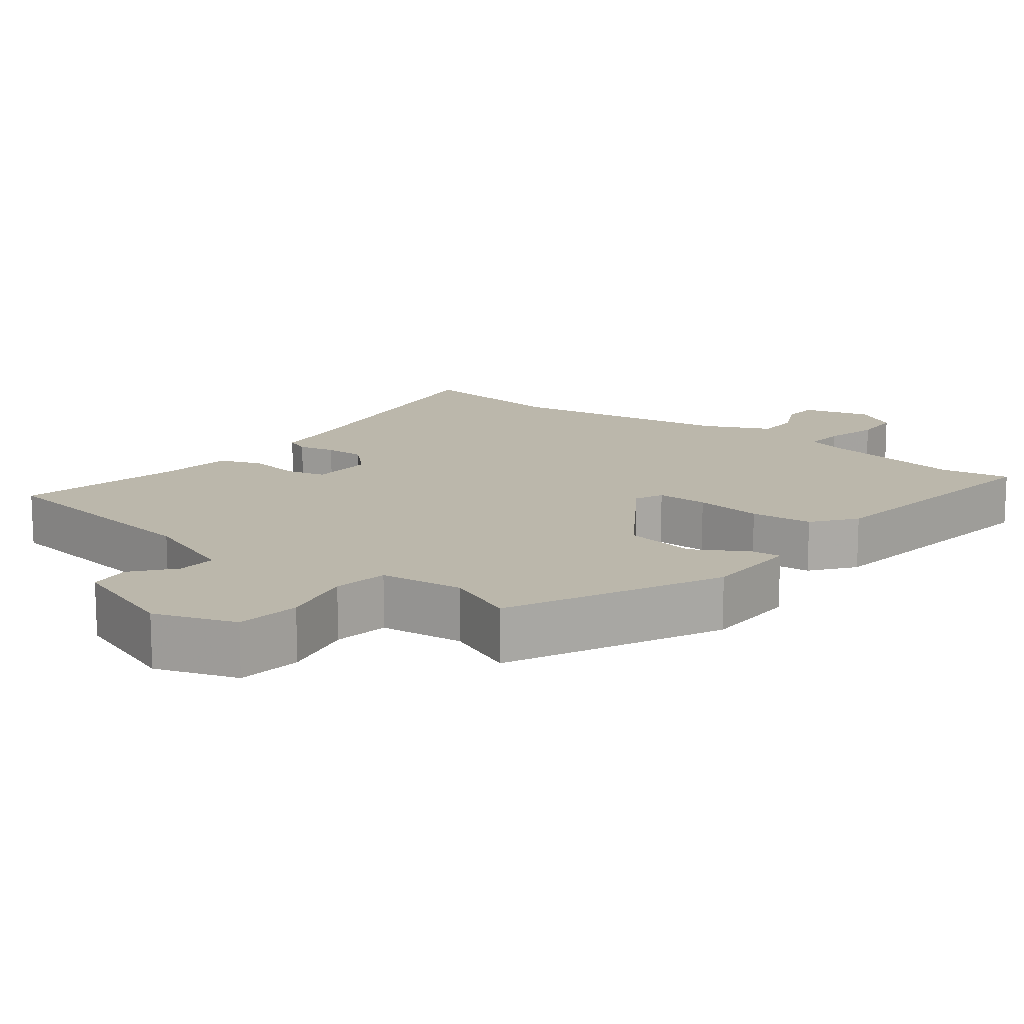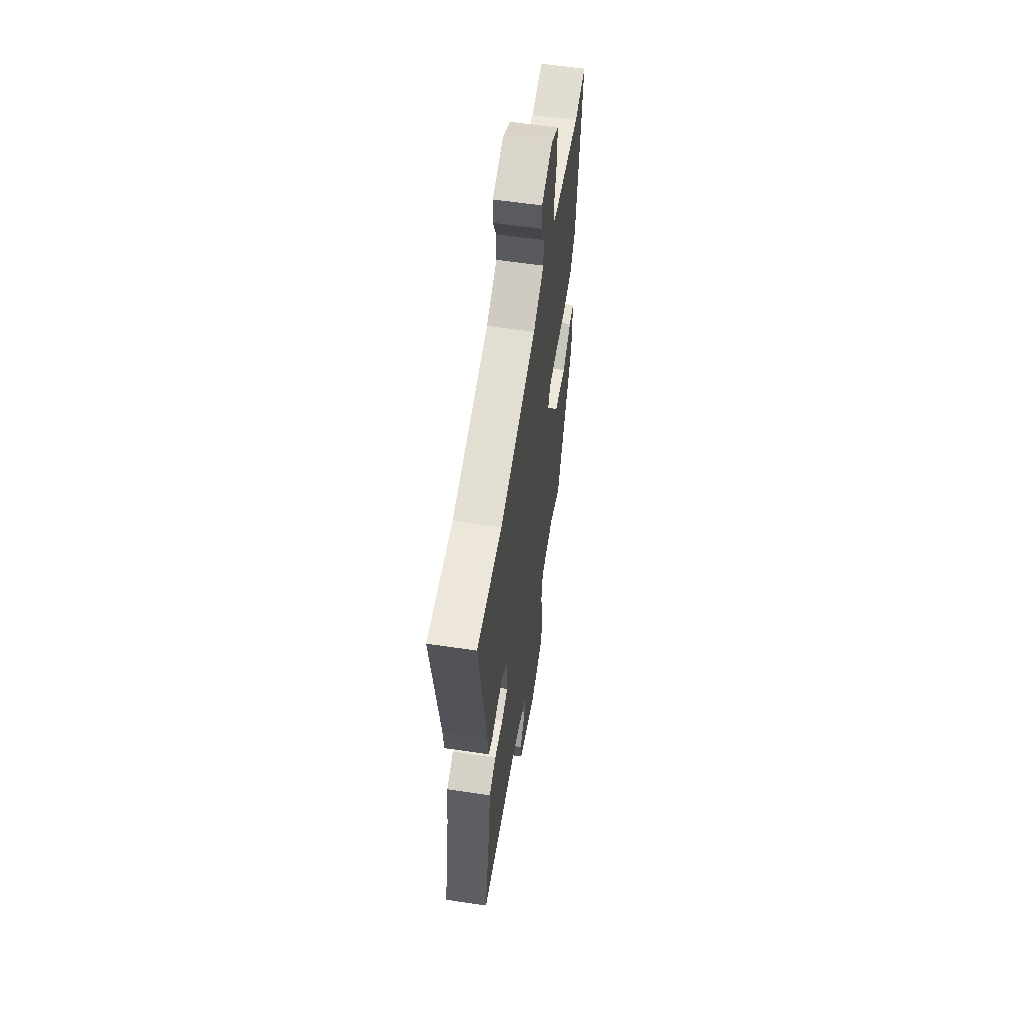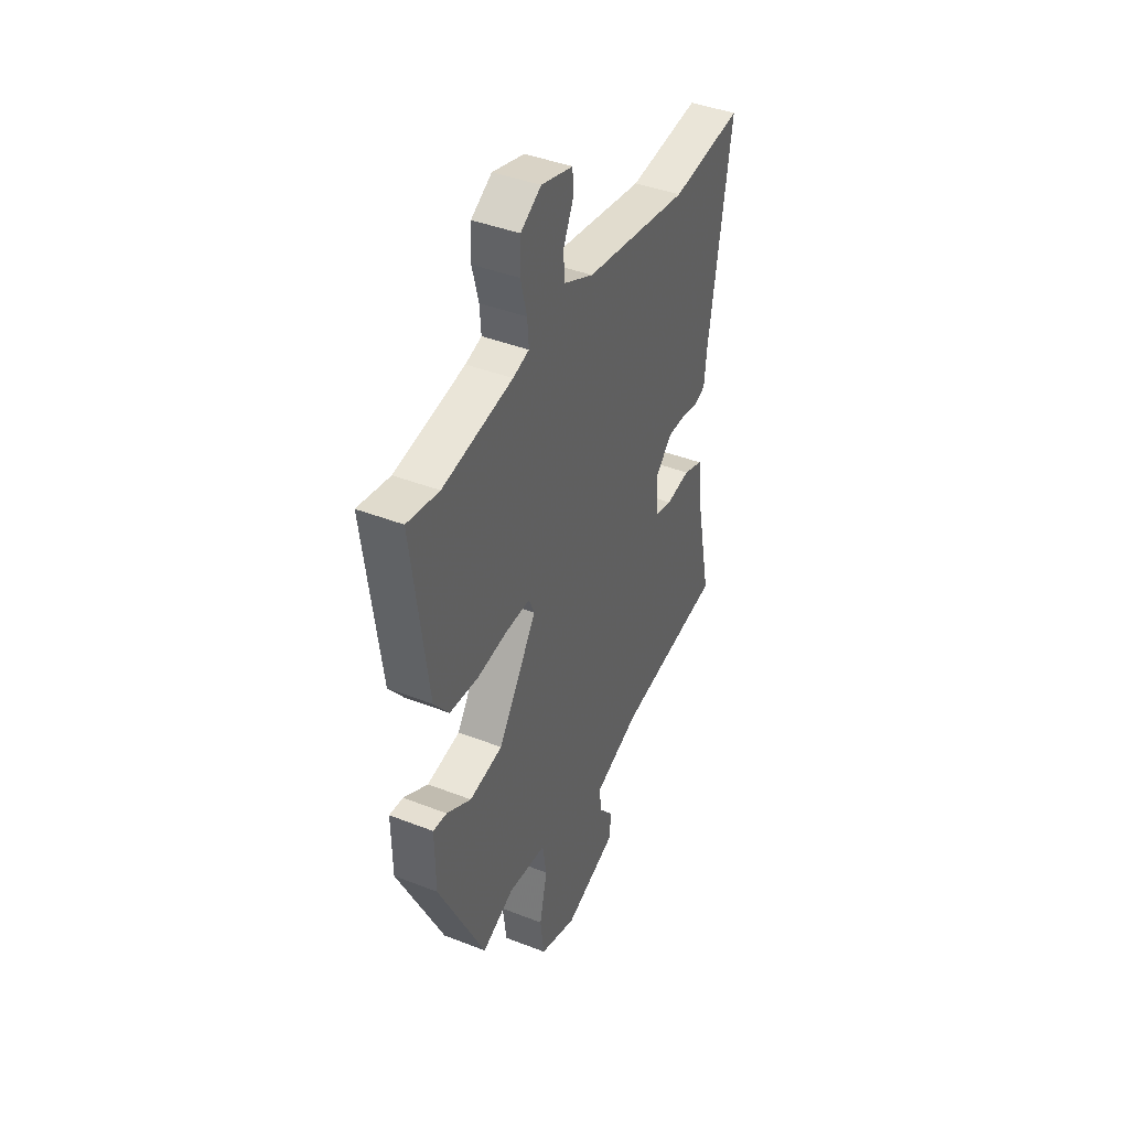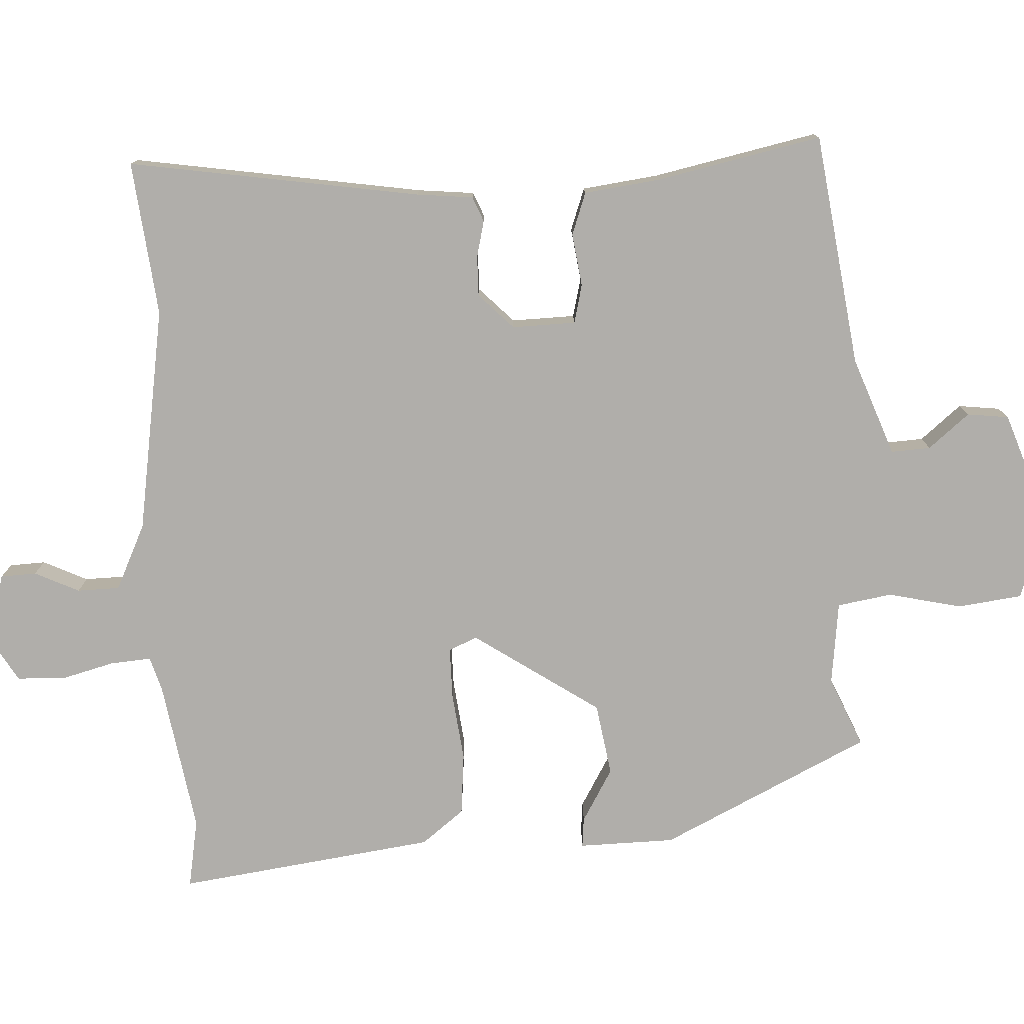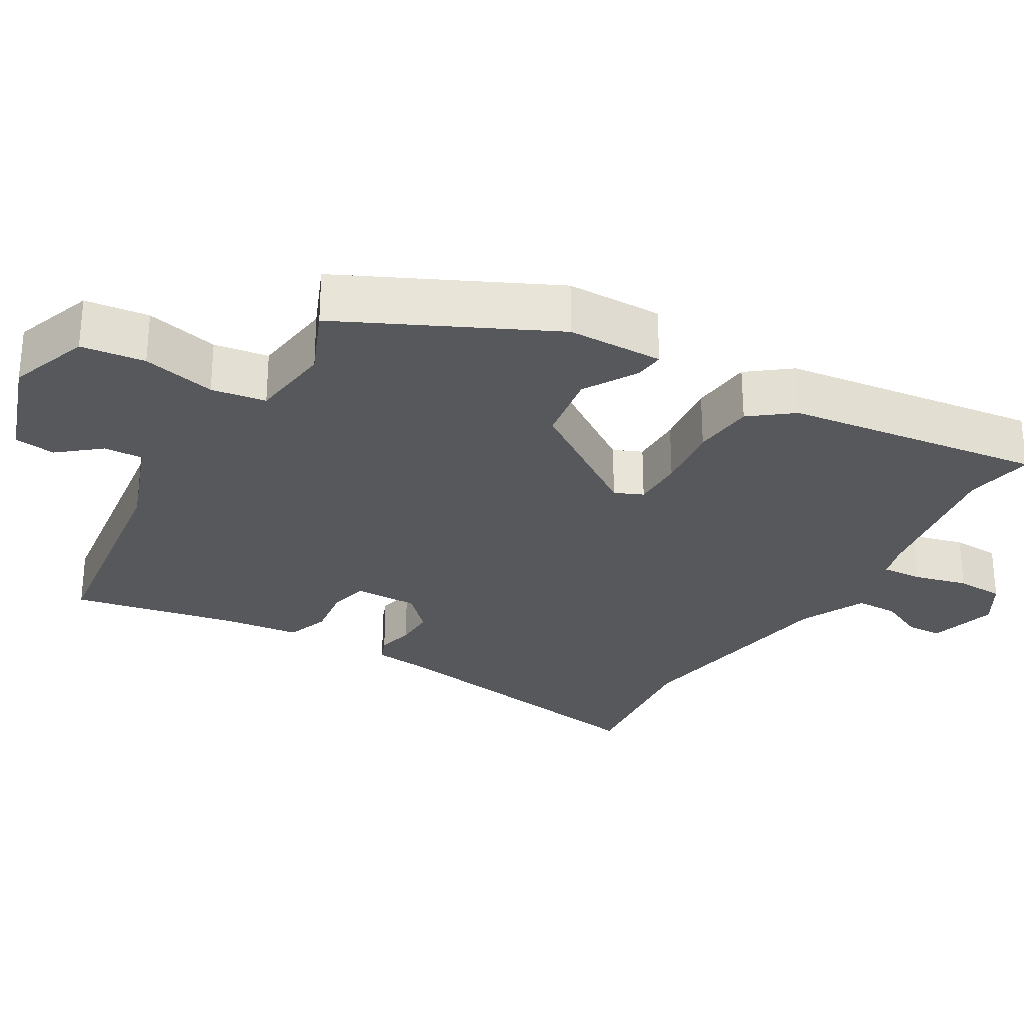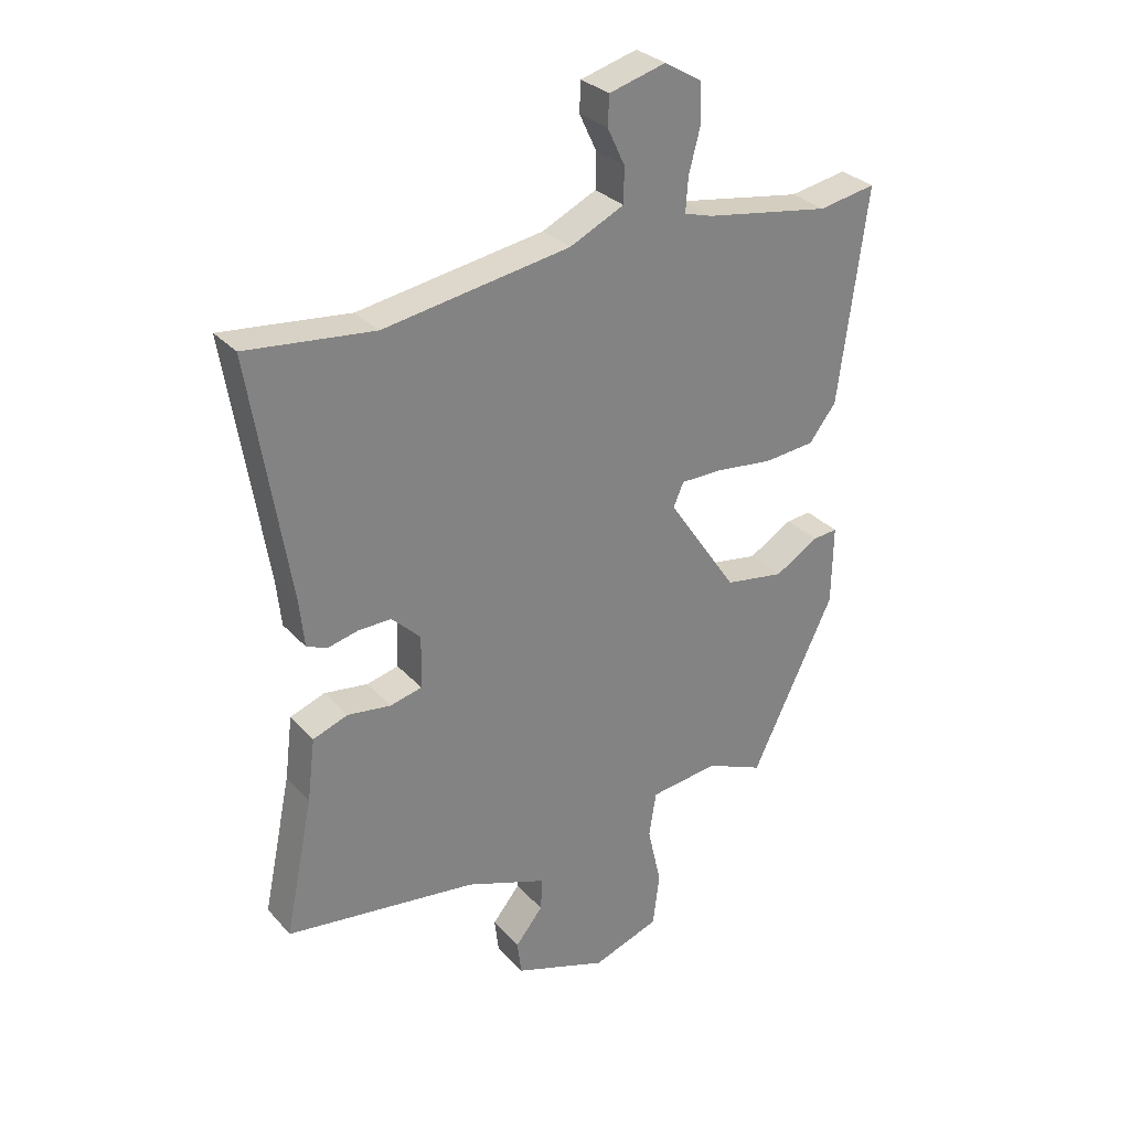
<metadata>
{"format":"obj","ext":"obj","renderer":"f3d","projection":"perspective","resolution":1024,"background":"white","views":[{"elev":14.2,"azim":-142.2,"up":"+Y"},{"elev":58.3,"azim":98.8,"up":"+Z"},{"elev":41.7,"azim":-64.8,"up":"+Z"},{"elev":-77.7,"azim":93.0,"up":"+Y"},{"elev":-28.5,"azim":-120.5,"up":"+Y"},{"elev":30.0,"azim":146.4,"up":"+Z"}]}
</metadata>
<code>
v -0.532 0.07 0.506
v -0.437 0.07 0.489
v -0.229 0.07 0.523
v -0.181 0.07 0.537
v -0.185 0.07 0.593
v -0.204 0.07 0.666
v -0.201 0.07 0.732
v -0.14 0.07 0.768
v -0.046 0.07 0.742
v -0.044 0.07 0.693
v -0.073 0.07 0.632
v -0.072 0.07 0.574
v 0.018 0.07 0.531
v 0.327 0.07 0.481
v 0.539 0.07 0.504
v 0.475 0.07 0.104
v 0.467 0.07 0.027
v 0.433 0.07 0.013
v 0.383 0.07 0.025
v 0.328 0.07 0.026
v 0.28 0.07 -0.021
v 0.282 0.07 -0.108
v 0.335 0.07 -0.121
v 0.407 0.07 -0.111
v 0.465 0.07 -0.132
v 0.478 0.07 -0.236
v 0.525 0.07 -0.463
v 0.206 0.07 -0.506
v 0.071 0.07 -0.556
v 0.074 0.07 -0.61
v 0.12 0.07 -0.666
v 0.113 0.07 -0.723
v -0.042 0.07 -0.777
v -0.153 0.07 -0.738
v -0.164 0.07 -0.65
v -0.141 0.07 -0.549
v -0.153 0.07 -0.474
v -0.267 0.07 -0.46
v -0.363 0.07 -0.501
v -0.501 0.07 -0.215
v -0.503 0.07 -0.083
v -0.462 0.07 -0.087
v -0.389 0.07 -0.13
v -0.29 0.07 -0.114
v -0.174 0.07 0.058
v -0.191 0.07 0.097
v -0.262 0.07 0.097
v -0.355 0.07 0.086
v -0.44 0.07 0.094
v -0.485 0.07 0.152
v -0.532 0 0.506
v -0.437 0 0.489
v -0.229 0 0.523
v -0.181 0 0.537
v -0.185 0 0.593
v -0.204 0 0.666
v -0.201 0 0.732
v -0.14 0 0.768
v -0.046 0 0.742
v -0.044 0 0.693
v -0.073 0 0.632
v -0.072 0 0.574
v 0.018 0 0.531
v 0.327 0 0.481
v 0.539 0 0.504
v 0.475 0 0.104
v 0.467 0 0.027
v 0.433 0 0.013
v 0.383 0 0.025
v 0.328 0 0.026
v 0.28 0 -0.021
v 0.282 0 -0.108
v 0.335 0 -0.121
v 0.407 0 -0.111
v 0.465 0 -0.132
v 0.478 0 -0.236
v 0.525 0 -0.463
v 0.206 0 -0.506
v 0.071 0 -0.556
v 0.074 0 -0.61
v 0.12 0 -0.666
v 0.113 0 -0.723
v -0.042 0 -0.777
v -0.153 0 -0.738
v -0.164 0 -0.65
v -0.141 0 -0.549
v -0.153 0 -0.474
v -0.267 0 -0.46
v -0.363 0 -0.501
v -0.501 0 -0.215
v -0.503 0 -0.083
v -0.462 0 -0.087
v -0.389 0 -0.13
v -0.29 0 -0.114
v -0.174 0 0.058
v -0.191 0 0.097
v -0.262 0 0.097
v -0.355 0 0.086
v -0.44 0 0.094
v -0.485 0 0.152
f 47 48 49 50
f 46 47 50 1
f 40 41 42 43
f 38 39 40 43
f 37 38 43 44
f 33 34 35 36
f 33 36 37
f 30 31 32 33
f 29 30 33 37
f 28 29 37 44
f 26 27 28 44
f 23 24 25 26
f 22 23 26 44
f 16 17 18 19
f 14 15 16 19
f 13 14 19 20
f 12 13 20 21
f 8 9 10 11
f 8 11 12
f 5 6 7 8
f 4 5 8 12
f 46 1 2
f 46 2 3
f 45 46 3 4
f 21 22 44 45
f 4 12 21 45
f 100 99 98 97
f 51 100 97 96
f 93 92 91 90
f 93 90 89 88
f 94 93 88 87
f 86 85 84 83
f 87 86 83
f 83 82 81 80
f 87 83 80 79
f 94 87 79 78
f 94 78 77 76
f 76 75 74 73
f 94 76 73 72
f 69 68 67 66
f 69 66 65 64
f 70 69 64 63
f 71 70 63 62
f 61 60 59 58
f 62 61 58
f 58 57 56 55
f 62 58 55 54
f 52 51 96
f 53 52 96
f 54 53 96 95
f 95 94 72 71
f 95 71 62 54
f 1 51 52 2
f 2 52 53 3
f 3 53 54 4
f 4 54 55 5
f 5 55 56 6
f 6 56 57 7
f 7 57 58 8
f 8 58 59 9
f 9 59 60 10
f 10 60 61 11
f 11 61 62 12
f 12 62 63 13
f 13 63 64 14
f 14 64 65 15
f 15 65 66 16
f 16 66 67 17
f 17 67 68 18
f 18 68 69 19
f 19 69 70 20
f 20 70 71 21
f 21 71 72 22
f 22 72 73 23
f 23 73 74 24
f 24 74 75 25
f 25 75 76 26
f 26 76 77 27
f 27 77 78 28
f 28 78 79 29
f 29 79 80 30
f 30 80 81 31
f 31 81 82 32
f 32 82 83 33
f 33 83 84 34
f 34 84 85 35
f 35 85 86 36
f 36 86 87 37
f 37 87 88 38
f 38 88 89 39
f 39 89 90 40
f 40 90 91 41
f 41 91 92 42
f 42 92 93 43
f 43 93 94 44
f 44 94 95 45
f 45 95 96 46
f 46 96 97 47
f 47 97 98 48
f 48 98 99 49
f 49 99 100 50
f 50 100 51 1

</code>
